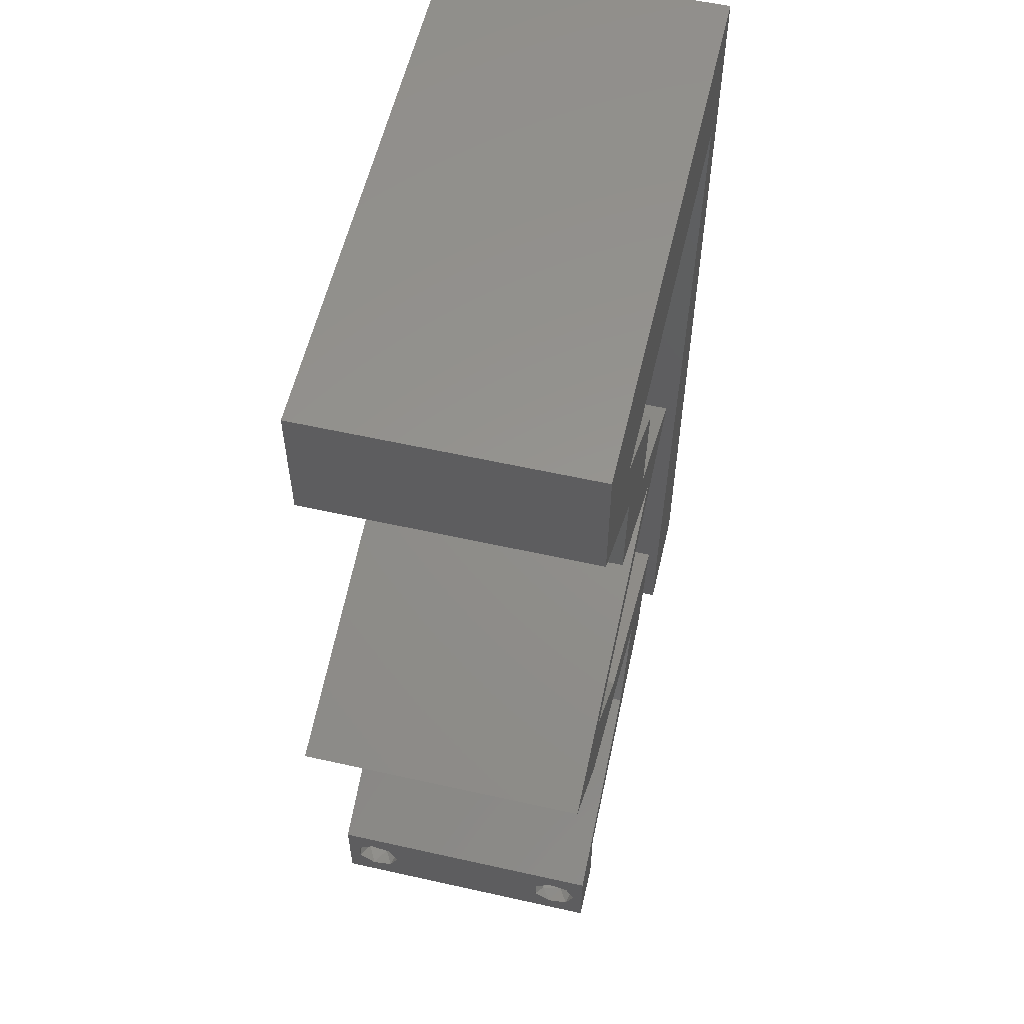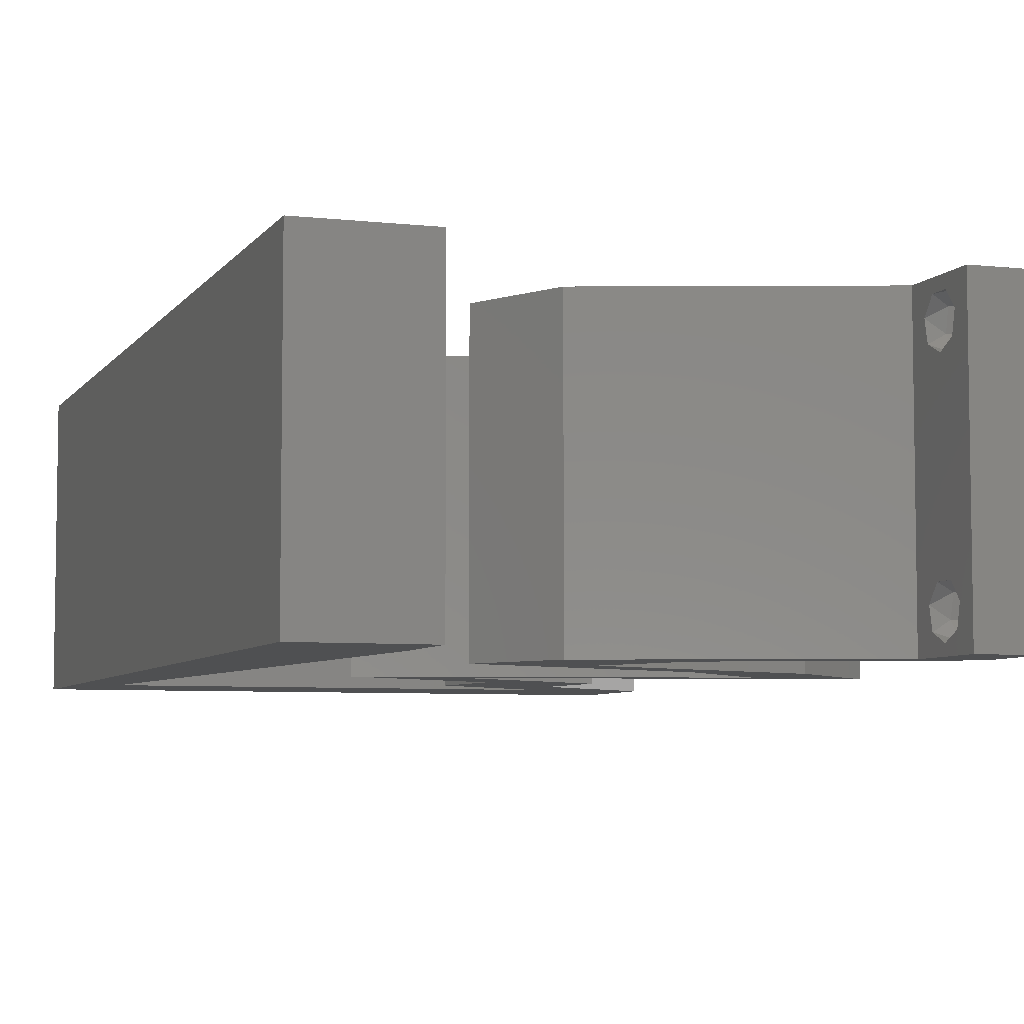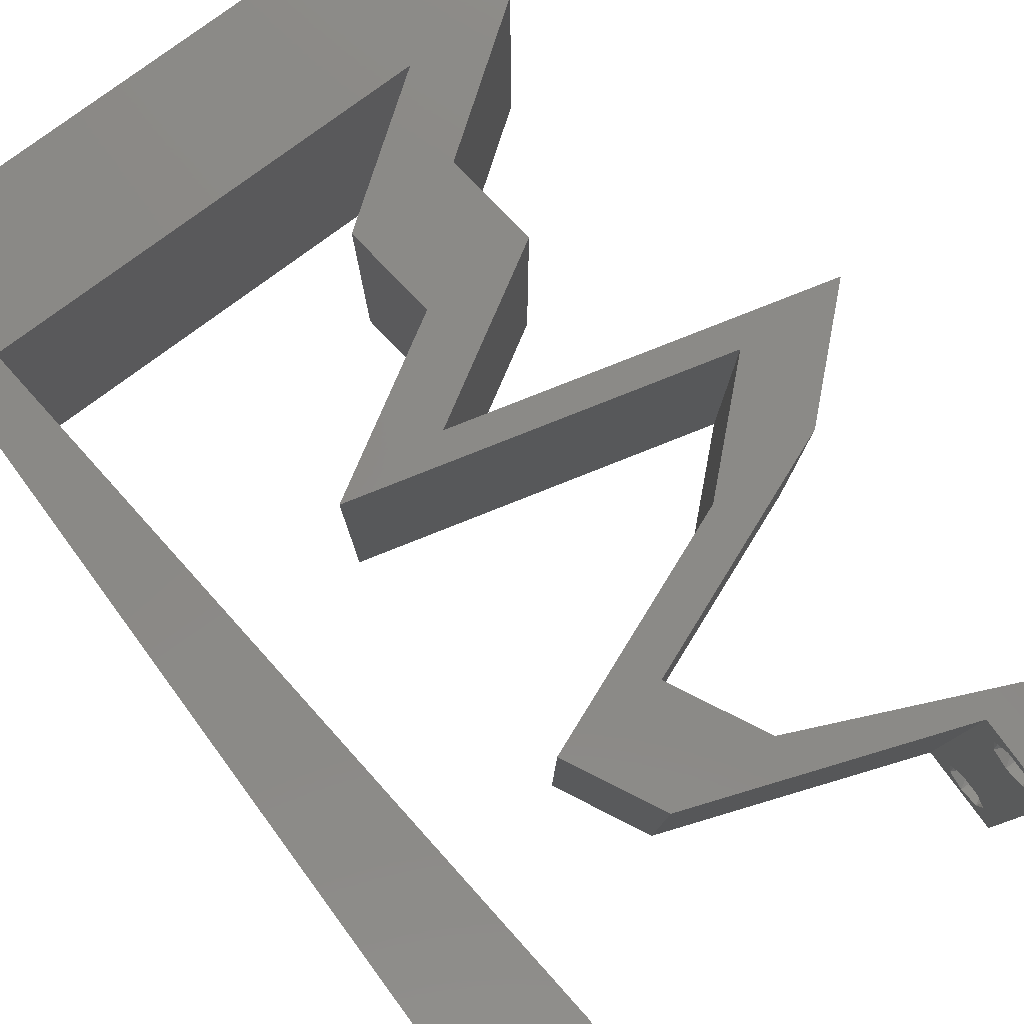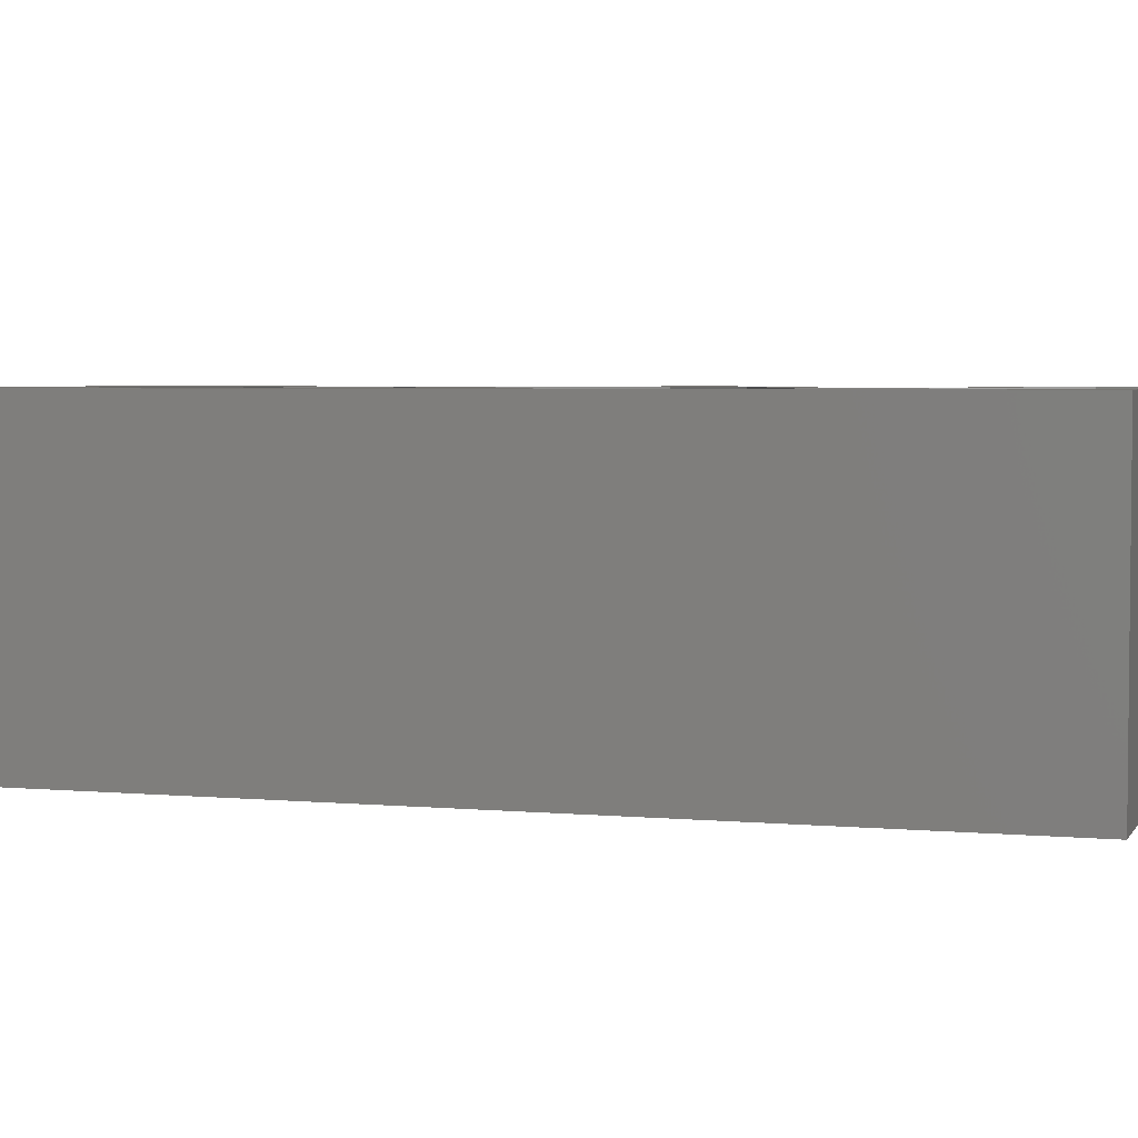
<metadata>
{"format":"stl","ext":"stl","renderer":"f3d","projection":"perspective","resolution":1024,"background":"white","views":[{"elev":57.4,"azim":103.1,"up":"+Y"},{"elev":-5.9,"azim":-18.9,"up":"+Z"},{"elev":79.4,"azim":-36.4,"up":"+Z"},{"elev":3.8,"azim":-72.8,"up":"+Z"}]}
</metadata>
<code>
# stl→obj: 275 verts, 554 faces
v 0.04 0 0.01
v 0.04 -0.006 0.01
v 0.04 -0.003738 0.003932
v 0.04 -0.003 0.0159
v 0.04 -0.004657 0.002778
v 0.04 -0.006 0
v 0.04 -0.004329 0.00134
v 0.04 -0.001671 0.00134
v 0.04 0 0
v 0.04 -0.001343 0.002778
v 0.04 -0.003 0.0007
v 0.04 -0.004657 0.01798
v 0.04 -0.003738 0.01913
v 0.04 -0.006 0.02
v 0.04 -0.002262 0.01913
v 0.04 -0.001343 0.01798
v 0.04 0 0.02
v 0.04 -0.001671 0.01654
v 0.04 -0.004329 0.01654
v 0.04 -0.002262 0.003932
v 0.036 -0.006 0.01
v 0.036 0 0.01
v 0.036 -0.003738 0.003932
v 0.036 -0.003 0.0159
v 0.036 -0.004329 0.00134
v 0.036 -0.006 0
v 0.036 -0.004657 0.002778
v 0.036 -0.001343 0.002778
v 0.036 0 0
v 0.036 -0.001671 0.00134
v 0.036 -0.003 0.0007
v 0.036 -0.004657 0.01798
v 0.036 -0.006 0.02
v 0.036 -0.003738 0.01913
v 0.036 0 0.02
v 0.036 -0.001343 0.01798
v 0.036 -0.002262 0.01913
v 0.036 -0.001671 0.01654
v 0.036 -0.004329 0.01654
v 0.036 -0.002262 0.003932
v 0 -0.006 0.02
v 0.008 -0.006 0.02
v 0.004 -0.002598 0.02
v 0.002954 0.05073 0.02
v 0.01285 0.05073 0.02
v 0.00716 0.05484 0.02
v 0.02259 0.01268 0.02
v 0.01522 0.01268 0.02
v 0.01845 0.006342 0.02
v 0 0.06 0.02
v 0.02658 0.03488 0.02
v 0.032 0.03805 0.02
v 0.02807 0.04048 0.02
v 0.0238 0.04439 0.02
v 0.02463 0.03805 0.02
v 0.02 0.06 0.02
v 0.01 0.06 0.02
v 0.02274 0.05073 0.02
v 0.004 0.004726 0.02
v 0 0 0.02
v 0.008 0 0.02
v 0.03263 0.05073 0.02
v 0.02769 0.05433 0.02
v 0.03117 0.04439 0.02
v 0.006991 0.01015 0.02
v 0 0.012 0.02
v 0.04 0.05073 0.02
v 0.04 0.06 0.02
v 0.03517 0.05526 0.02
v 0.02289 0.03488 0.02
v 0.03 0.06 0.02
v 0.01921 0.03488 0.02
v 0.02115 0.03171 0.02
v 0.038 -0.003 0.02
v 0.03291 0.003171 0.02
v 0.02722 0.003171 0.02
v 0 0.048 0.02
v 0.01379 0.03171 0.02
v 0.02182 0.02959 0.02
v 0.02918 0.02959 0.02
v 0.04524 0.02537 0.02
v 0.03787 0.02537 0.02
v 0.03844 0.01902 0.02
v 0.03721 0.02748 0.02
v 0.03107 0.01902 0.02
v 0.03051 0.01585 0.02
v 0.02582 0.006342 0.02
v 0.02315 0.01585 0.02
v 0.02984 0.02748 0.02
v 0.003963 0.04059 0.02
v 0.005982 0.02029 0.02
v 0 0.024 0.02
v 0.004972 0.03044 0.02
v 0 0.036 0.02
v 0 -0.006 0.01
v 0 -0.003 0.015
v 0 0 0.01
v 0 -0.006 0
v 0 -0.003 0.005
v 0 0 0
v 0.004 -0.006 0.015
v 0.008 -0.006 0.01
v 0.004 -0.006 0.005
v 0.008 -0.006 0
v 0 0.06 0
v 0 0.051 0.0086
v 0 0.06 0.01
v 0 0.009 0.0114
v 0 0.048 0
v 0 0.0415 0.009767
v 0 0.03 0.01
v 0 0.036 0
v 0 0.0185 0.01023
v 0 0.012 0
v 0 0.024 0
v 0 0.005337 0.005128
v 0 0.05466 0.01487
v 0.004 -0.002598 0
v 0.002954 0.05073 0
v 0.00716 0.05484 0
v 0.01285 0.05073 0
v 0.02259 0.01268 0
v 0.01845 0.006342 0
v 0.01522 0.01268 0
v 0.02658 0.03488 0
v 0.02807 0.04048 0
v 0.032 0.03805 0
v 0.0238 0.04439 0
v 0.02463 0.03805 0
v 0.02 0.06 0
v 0.01 0.06 0
v 0.02274 0.05073 0
v 0.004 0.004726 0
v 0.008 0 0
v 0.02769 0.05433 0
v 0.03263 0.05073 0
v 0.03117 0.04439 0
v 0.006991 0.01015 0
v 0.04 0.05073 0
v 0.03517 0.05526 0
v 0.04 0.06 0
v 0.02289 0.03488 0
v 0.03 0.06 0
v 0.01921 0.03488 0
v 0.02115 0.03171 0
v 0.038 -0.003 0
v 0.03291 0.003171 0
v 0.02722 0.003171 0
v 0.02182 0.02959 0
v 0.01379 0.03171 0
v 0.02918 0.02959 0
v 0.04524 0.02537 0
v 0.03844 0.01902 0
v 0.03787 0.02537 0
v 0.03721 0.02748 0
v 0.03107 0.01902 0
v 0.03051 0.01585 0
v 0.02582 0.006342 0
v 0.02315 0.01585 0
v 0.02984 0.02748 0
v 0.003963 0.04059 0
v 0.005982 0.02029 0
v 0.004972 0.03044 0
v 0.008 0 0.01
v 0.008 -0.003 0.015
v 0.008 -0.003 0.005
v 0.015 0.06 0.01134
v 0.025 0.06 0.008977
v 0.006575 0.06 0.007337
v 0.03344 0.06 0.01273
v 0.04 0.06 0.01
v 0.03407 0.06 0.005945
v 0.005798 0.06 0.01422
v 0.04 0.05537 0.015
v 0.04 0.05073 0.01
v 0.04 0.05537 0.005
v 0.03558 0.04756 0.005494
v 0.03558 0.04756 0.01448
v 0.03117 0.04439 0.01
v 0.03158 0.04122 0.015
v 0.032 0.03805 0.01
v 0.03158 0.04122 0.005
v 0.02115 0.03171 0.01
v 0.0332 0.02854 0.00748
v 0.02667 0.03025 0.006291
v 0.03972 0.02682 0.006291
v 0.04524 0.02537 0.01
v 0.03897 0.02702 0.01304
v 0.02743 0.03006 0.01304
v 0.0332 0.02854 0.01445
v 0.04184 0.0222 0.015
v 0.03844 0.01902 0.01
v 0.04184 0.0222 0.005
v 0.02964 0.01551 0.00784
v 0.02259 0.01268 0.01
v 0.03273 0.01674 0.01389
v 0.0276 0.01469 0.01431
v 0.0242 0.009512 0.015
v 0.02582 0.006342 0.01
v 0.0242 0.009512 0.005
v 0.03288 0.003183 0.007996
v 0.03054 0.004231 0.0144
v 0.03526 0.002117 0.01448
v 0.02893 0.002555 0.007662
v 0.01845 0.006342 0.01
v 0.02485 0.00403 0.0131
v 0.03069 0.00192 0.01421
v 0.02284 0.004756 0.005
v 0.01684 0.009512 0.015
v 0.01522 0.01268 0.01
v 0.01684 0.009512 0.005
v 0.02402 0.0162 0.00784
v 0.03107 0.01902 0.01
v 0.02093 0.01497 0.01389
v 0.02606 0.01702 0.01431
v 0.03447 0.0222 0.015
v 0.03787 0.02537 0.01
v 0.03447 0.0222 0.005
v 0.02583 0.02854 0.00748
v 0.03235 0.02682 0.006291
v 0.01931 0.03025 0.006291
v 0.01379 0.03171 0.01
v 0.0316 0.02702 0.01305
v 0.02006 0.03006 0.01305
v 0.02583 0.02854 0.01453
v 0.02463 0.03805 0.01
v 0.02422 0.04122 0.015
v 0.0238 0.04439 0.01
v 0.02422 0.04122 0.005
v 0.02822 0.04756 0.005494
v 0.02822 0.04756 0.01448
v 0.03263 0.05073 0.01
v 0.01779 0.05073 0.0108
v 0.009814 0.05073 0.007384
v 0.02577 0.05073 0.007384
v 0.002954 0.05073 0.01
v 0.02655 0.05073 0.01387
v 0.009038 0.05073 0.01387
v 0.006524 0.01483 0.01083
v 0.005477 0.02537 0.009863
v 0.004429 0.0359 0.01083
v 0.007269 0.00735 0.007646
v 0.003685 0.04338 0.007646
v 0.007396 0.006068 0.01407
v 0.003557 0.04466 0.01407
v 0.0375 -0.003738 0.01607
v 0.0385 -0.002262 0.01607
v 0.03888 -0.003738 0.01607
v 0.03712 -0.002262 0.01607
v 0.03873 -0.001671 0.01866
v 0.03727 -0.001343 0.01722
v 0.03875 -0.001343 0.01722
v 0.03725 -0.001671 0.01866
v 0.03873 -0.004657 0.01722
v 0.03727 -0.004329 0.01866
v 0.03875 -0.004329 0.01866
v 0.03725 -0.004657 0.01722
v 0.03802 -0.003011 0.0193
v 0.03687 -0.002995 0.0193
v 0.03916 -0.003 0.0193
v 0.03727 -0.002262 0.0008684
v 0.03873 -0.003738 0.0008684
v 0.03726 -0.003758 0.0008785
v 0.03874 -0.002242 0.0008785
v 0.03873 -0.001343 0.002022
v 0.03727 -0.001671 0.00346
v 0.03725 -0.001343 0.002022
v 0.03873 -0.003 0.0041
v 0.03725 -0.003 0.0041
v 0.03875 -0.001671 0.00346
v 0.03727 -0.004657 0.002022
v 0.03875 -0.004657 0.002022
v 0.03798 -0.004322 0.003468
v 0.03913 -0.004332 0.003456
v 0.03684 -0.004329 0.00346
f 1 2 3
f 1 4 2
f 5 6 7
f 8 9 10
f 11 9 8
f 7 6 11
f 12 13 14
f 15 16 17
f 13 17 14
f 15 17 13
f 17 16 18
f 6 9 11
f 5 2 6
f 17 18 1
f 2 19 14
f 19 12 14
f 9 1 10
f 18 4 1
f 4 19 2
f 20 1 3
f 10 1 20
f 3 2 5
f 21 22 23
f 24 22 21
f 25 26 27
f 28 29 30
f 30 29 31
f 31 26 25
f 32 33 34
f 35 36 37
f 33 35 34
f 34 35 37
f 35 38 36
f 29 26 31
f 28 22 29
f 21 33 39
f 39 33 32
f 22 38 35
f 26 21 27
f 39 24 21
f 24 38 22
f 27 21 23
f 23 22 40
f 40 22 28
f 41 42 43
f 44 45 46
f 47 48 49
f 50 44 46
f 51 52 53
f 54 55 53
f 45 56 57
f 56 45 58
f 59 60 43
f 61 59 43
f 58 62 63
f 64 54 53
f 65 66 59
f 67 68 69
f 57 50 46
f 51 55 70
f 68 71 69
f 62 69 63
f 45 57 46
f 71 56 63
f 52 64 53
f 56 58 63
f 72 73 70
f 33 14 74
f 62 67 69
f 60 41 43
f 42 61 43
f 69 71 63
f 17 35 74
f 66 60 59
f 73 51 70
f 14 17 74
f 17 75 35
f 35 33 74
f 75 76 35
f 55 72 70
f 61 65 59
f 77 44 50
f 67 62 64
f 64 62 54
f 73 78 79
f 78 73 72
f 79 80 73
f 81 82 83
f 82 81 84
f 82 85 83
f 83 85 86
f 87 47 49
f 48 47 88
f 47 86 88
f 76 87 49
f 87 76 75
f 86 85 88
f 82 84 89
f 55 51 53
f 90 44 77
f 66 91 92
f 65 91 66
f 93 94 92
f 91 93 92
f 90 77 94
f 93 90 94
f 84 80 89
f 89 80 79
f 95 96 97
f 60 96 41
f 98 99 100
f 97 99 95
f 41 96 95
f 97 96 60
f 95 99 98
f 100 99 97
f 42 101 102
f 95 101 41
f 98 103 95
f 102 103 104
f 41 101 42
f 102 101 95
f 104 103 98
f 95 103 102
f 105 106 107
f 60 108 97
f 109 106 105
f 66 108 60
f 110 111 94
f 112 111 110
f 112 110 109
f 92 111 113
f 94 111 92
f 114 113 115
f 115 111 112
f 113 111 115
f 92 113 66
f 77 110 94
f 100 116 114
f 50 117 77
f 77 106 110
f 114 108 113
f 114 116 108
f 77 117 106
f 113 108 66
f 110 106 109
f 107 117 50
f 97 116 100
f 108 116 97
f 106 117 107
f 98 118 104
f 119 120 121
f 122 123 124
f 105 120 119
f 125 126 127
f 128 126 129
f 130 121 131
f 132 121 130
f 133 118 100
f 134 118 133
f 132 135 136
f 137 126 128
f 138 133 114
f 139 140 141
f 131 120 105
f 125 142 129
f 141 140 143
f 136 135 140
f 121 120 131
f 143 135 130
f 127 126 137
f 130 135 132
f 144 142 145
f 26 146 6
f 136 140 139
f 100 118 98
f 104 118 134
f 140 135 143
f 9 146 29
f 114 133 100
f 145 142 125
f 6 146 9
f 9 29 147
f 29 146 26
f 147 29 148
f 129 142 144
f 134 133 138
f 109 105 119
f 139 137 136
f 137 128 136
f 145 149 150
f 150 144 145
f 149 145 151
f 152 153 154
f 155 152 154
f 154 153 156
f 156 153 157
f 158 123 122
f 124 159 122
f 122 159 157
f 148 123 158
f 148 158 147
f 157 159 156
f 154 160 155
f 129 126 125
f 161 109 119
f 114 115 162
f 138 114 162
f 163 115 112
f 162 115 163
f 161 112 109
f 163 112 161
f 155 160 151
f 160 149 151
f 164 165 102
f 42 165 61
f 134 166 104
f 102 166 164
f 61 165 164
f 102 165 42
f 104 166 102
f 164 166 134
f 131 167 130
f 71 168 56
f 167 168 130
f 56 168 167
f 131 169 167
f 71 170 168
f 130 168 143
f 56 167 57
f 105 169 131
f 107 169 105
f 68 170 71
f 171 170 68
f 168 172 143
f 167 173 57
f 170 172 168
f 169 173 167
f 143 172 141
f 141 172 171
f 50 173 107
f 57 173 50
f 107 173 169
f 171 172 170
f 68 174 171
f 175 174 67
f 171 176 141
f 139 176 175
f 171 174 175
f 67 174 68
f 141 176 139
f 175 176 171
f 139 177 137
f 64 178 67
f 67 178 175
f 179 178 64
f 179 177 178
f 178 177 175
f 175 177 139
f 137 177 179
f 52 180 64
f 179 180 181
f 181 182 179
f 137 182 127
f 64 180 179
f 181 180 52
f 179 182 137
f 127 182 181
f 183 181 51
f 125 181 183
f 181 52 51
f 51 73 183
f 125 127 181
f 183 145 125
f 151 184 155
f 183 185 145
f 152 186 187
f 187 188 81
f 73 189 183
f 190 188 184
f 184 189 190
f 185 189 184
f 184 188 186
f 145 185 151
f 155 186 152
f 81 188 84
f 80 189 73
f 84 190 80
f 151 185 184
f 184 186 155
f 190 189 80
f 84 188 190
f 186 188 187
f 183 189 185
f 81 191 187
f 192 191 83
f 187 193 152
f 153 193 192
f 83 191 81
f 187 191 192
f 152 193 153
f 192 193 187
f 192 194 153
f 157 194 122
f 122 194 195
f 83 196 192
f 195 197 47
f 86 196 83
f 192 196 194
f 47 197 86
f 195 194 197
f 194 196 197
f 197 196 86
f 153 194 157
f 87 198 47
f 195 198 199
f 122 200 158
f 199 200 195
f 47 198 195
f 199 198 87
f 195 200 122
f 158 200 199
f 147 201 9
f 158 201 147
f 9 201 1
f 199 201 158
f 87 202 199
f 1 203 17
f 17 203 75
f 75 202 87
f 202 201 199
f 202 203 201
f 201 203 1
f 75 203 202
f 2 14 33
f 21 2 33
f 26 6 2
f 26 2 21
f 29 204 148
f 22 204 29
f 205 206 49
f 49 206 76
f 35 207 22
f 123 208 205
f 76 207 35
f 148 208 123
f 205 208 206
f 206 208 204
f 207 204 22
f 204 208 148
f 207 206 204
f 76 206 207
f 205 209 210
f 48 209 49
f 123 211 124
f 210 211 205
f 49 209 205
f 210 209 48
f 205 211 123
f 124 211 210
f 210 212 124
f 159 212 156
f 156 212 213
f 48 214 210
f 213 215 85
f 88 214 48
f 210 214 212
f 85 215 88
f 213 212 215
f 212 214 215
f 215 214 88
f 124 212 159
f 85 216 213
f 217 216 82
f 213 218 156
f 154 218 217
f 82 216 85
f 217 218 213
f 213 216 217
f 156 218 154
f 160 219 149
f 217 220 154
f 150 221 222
f 82 223 217
f 222 224 78
f 225 224 219
f 219 223 225
f 220 223 219
f 219 224 221
f 154 220 160
f 149 221 150
f 89 223 82
f 78 224 79
f 79 225 89
f 160 220 219
f 219 221 149
f 225 223 89
f 79 224 225
f 221 224 222
f 217 223 220
f 226 222 72
f 144 222 226
f 222 78 72
f 226 72 55
f 144 150 222
f 226 129 144
f 226 227 228
f 54 227 55
f 129 229 128
f 228 229 226
f 55 227 226
f 228 227 54
f 226 229 129
f 128 229 228
f 128 230 136
f 62 231 54
f 54 231 228
f 232 231 62
f 231 230 228
f 232 230 231
f 136 230 232
f 228 230 128
f 132 233 121
f 233 234 121
f 132 235 233
f 45 233 58
f 136 235 132
f 121 234 119
f 119 234 236
f 232 235 136
f 233 237 58
f 45 238 233
f 62 237 232
f 236 238 44
f 58 237 62
f 44 238 45
f 235 237 233
f 233 238 234
f 232 237 235
f 234 238 236
f 162 239 138
f 91 240 93
f 161 241 163
f 162 240 239
f 239 240 91
f 241 240 163
f 93 240 241
f 239 242 138
f 161 243 241
f 163 240 162
f 65 239 91
f 93 241 90
f 236 243 119
f 134 242 164
f 138 242 134
f 119 243 161
f 65 244 239
f 241 245 90
f 239 244 242
f 243 245 241
f 61 244 65
f 90 245 44
f 44 245 236
f 164 244 61
f 242 244 164
f 236 245 243
f 4 24 246
f 24 4 247
f 4 246 248
f 24 247 249
f 250 251 252
f 251 250 253
f 254 255 256
f 255 254 257
f 250 258 253
f 251 247 252
f 253 258 259
f 258 250 260
f 254 246 257
f 247 251 249
f 246 254 248
f 256 255 258
f 16 15 250
f 36 38 251
f 32 34 255
f 16 250 252
f 36 251 253
f 13 12 256
f 18 16 252
f 37 36 253
f 247 18 252
f 32 255 257
f 246 39 257
f 39 32 257
f 12 19 254
f 12 254 256
f 256 258 260
f 258 255 259
f 255 34 259
f 250 15 260
f 251 38 249
f 13 256 260
f 37 253 259
f 254 19 248
f 24 39 246
f 4 18 247
f 19 4 248
f 38 24 249
f 34 37 259
f 15 13 260
f 31 11 261
f 11 31 262
f 262 31 263
f 261 11 264
f 265 266 267
f 266 268 269
f 268 266 270
f 266 265 270
f 261 265 267
f 262 271 272
f 271 273 272
f 265 261 264
f 271 262 263
f 272 273 274
f 273 271 275
f 269 268 273
f 40 28 266
f 25 27 271
f 8 10 265
f 20 3 268
f 266 28 267
f 40 266 269
f 20 268 270
f 265 10 270
f 28 30 267
f 23 40 269
f 5 7 272
f 10 20 270
f 30 31 261
f 7 11 262
f 7 262 272
f 30 261 267
f 269 273 275
f 273 268 274
f 25 271 263
f 8 265 264
f 268 3 274
f 271 27 275
f 23 269 275
f 5 272 274
f 3 5 274
f 27 23 275
f 11 8 264
f 31 25 263

</code>
